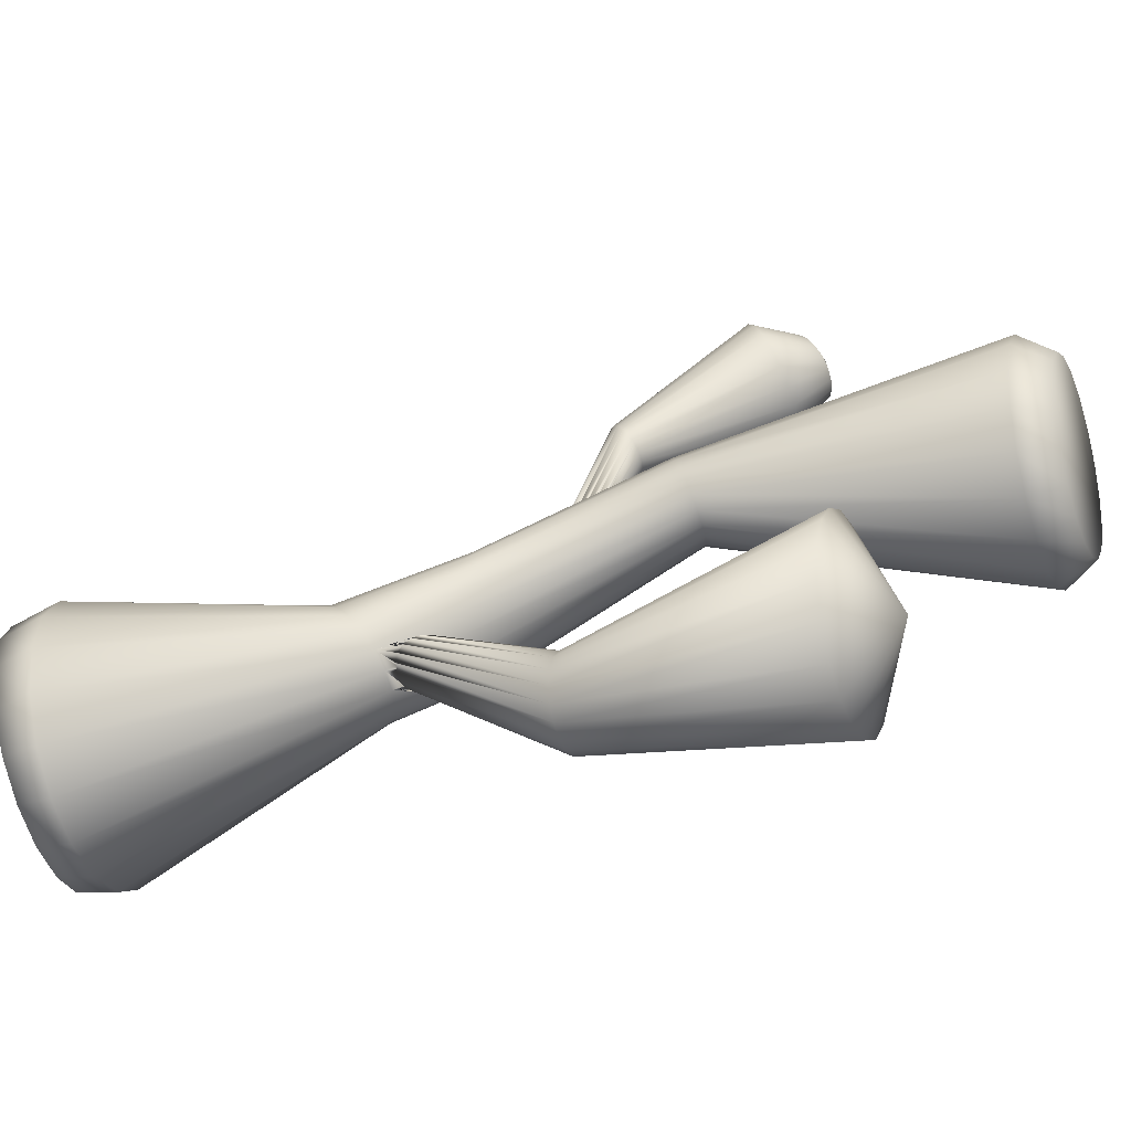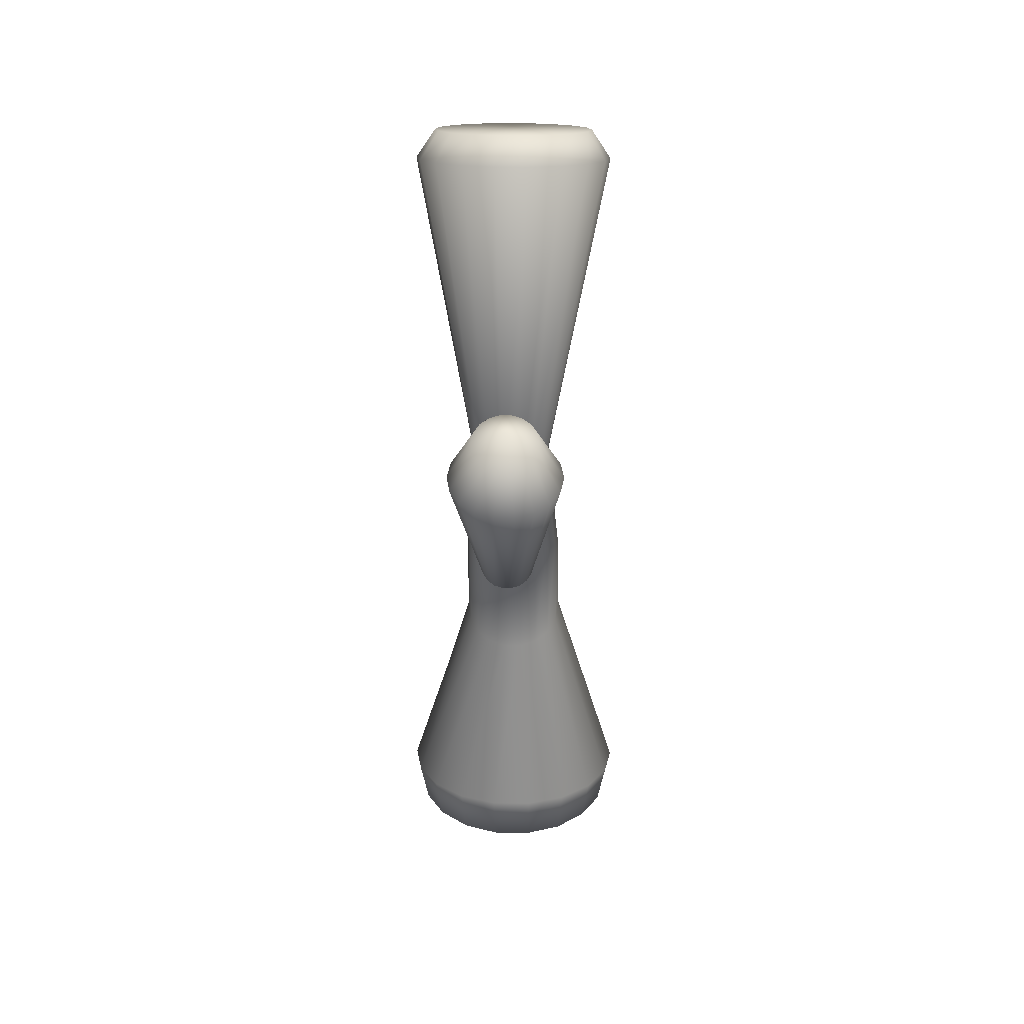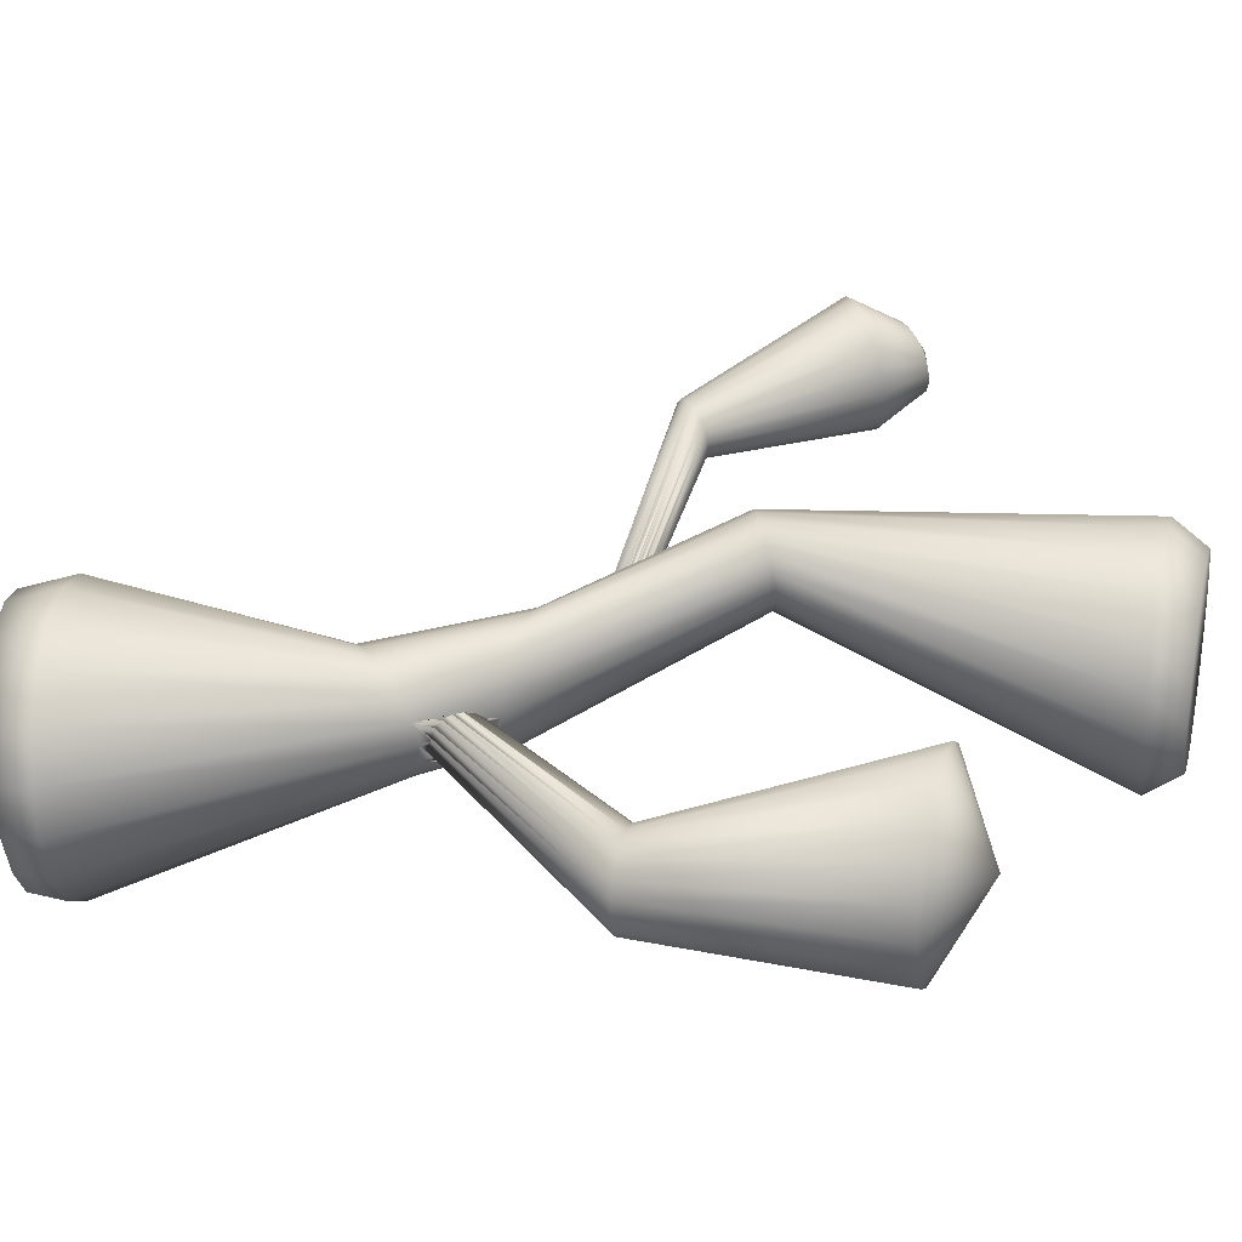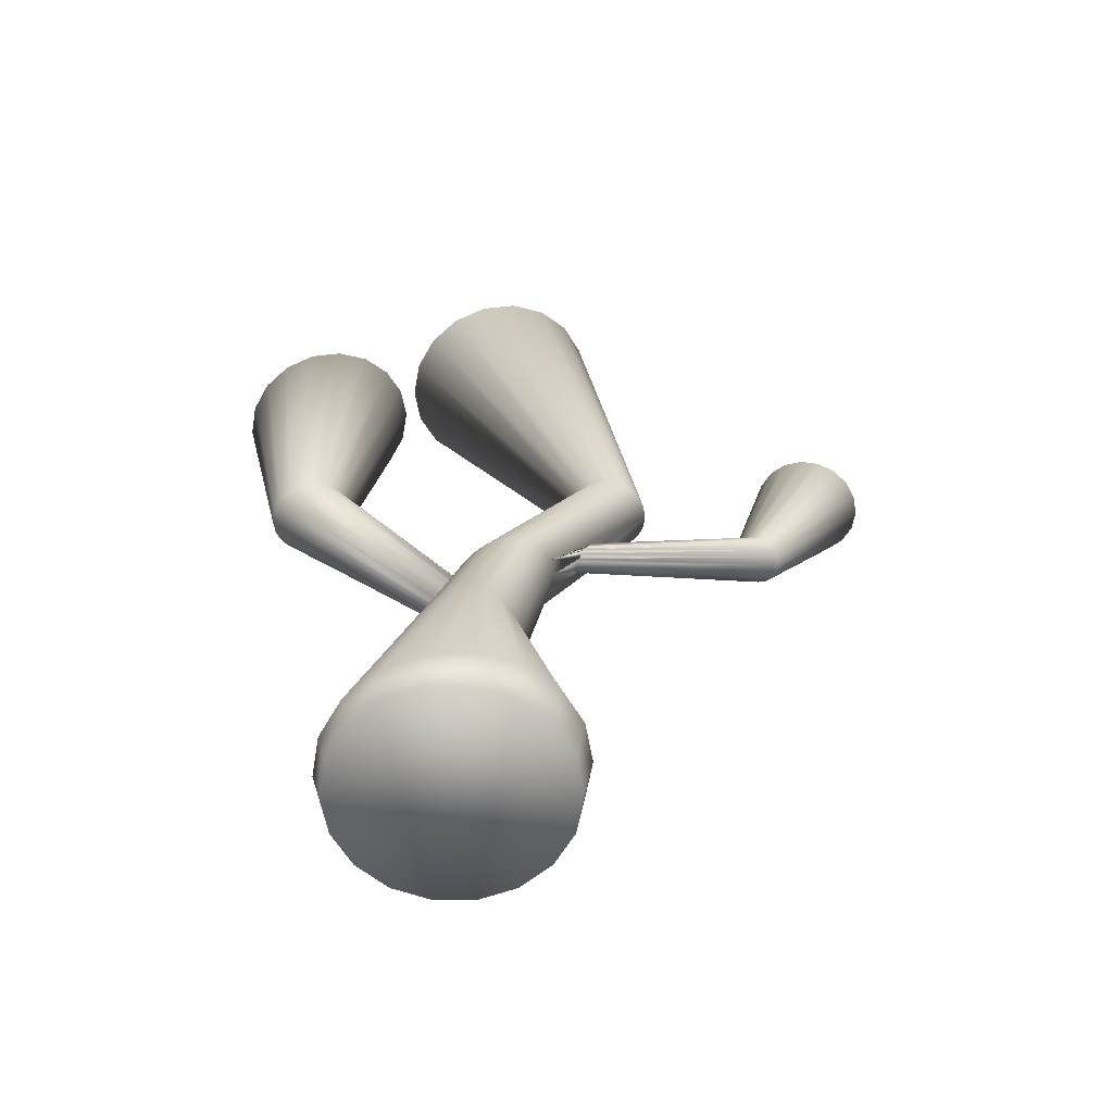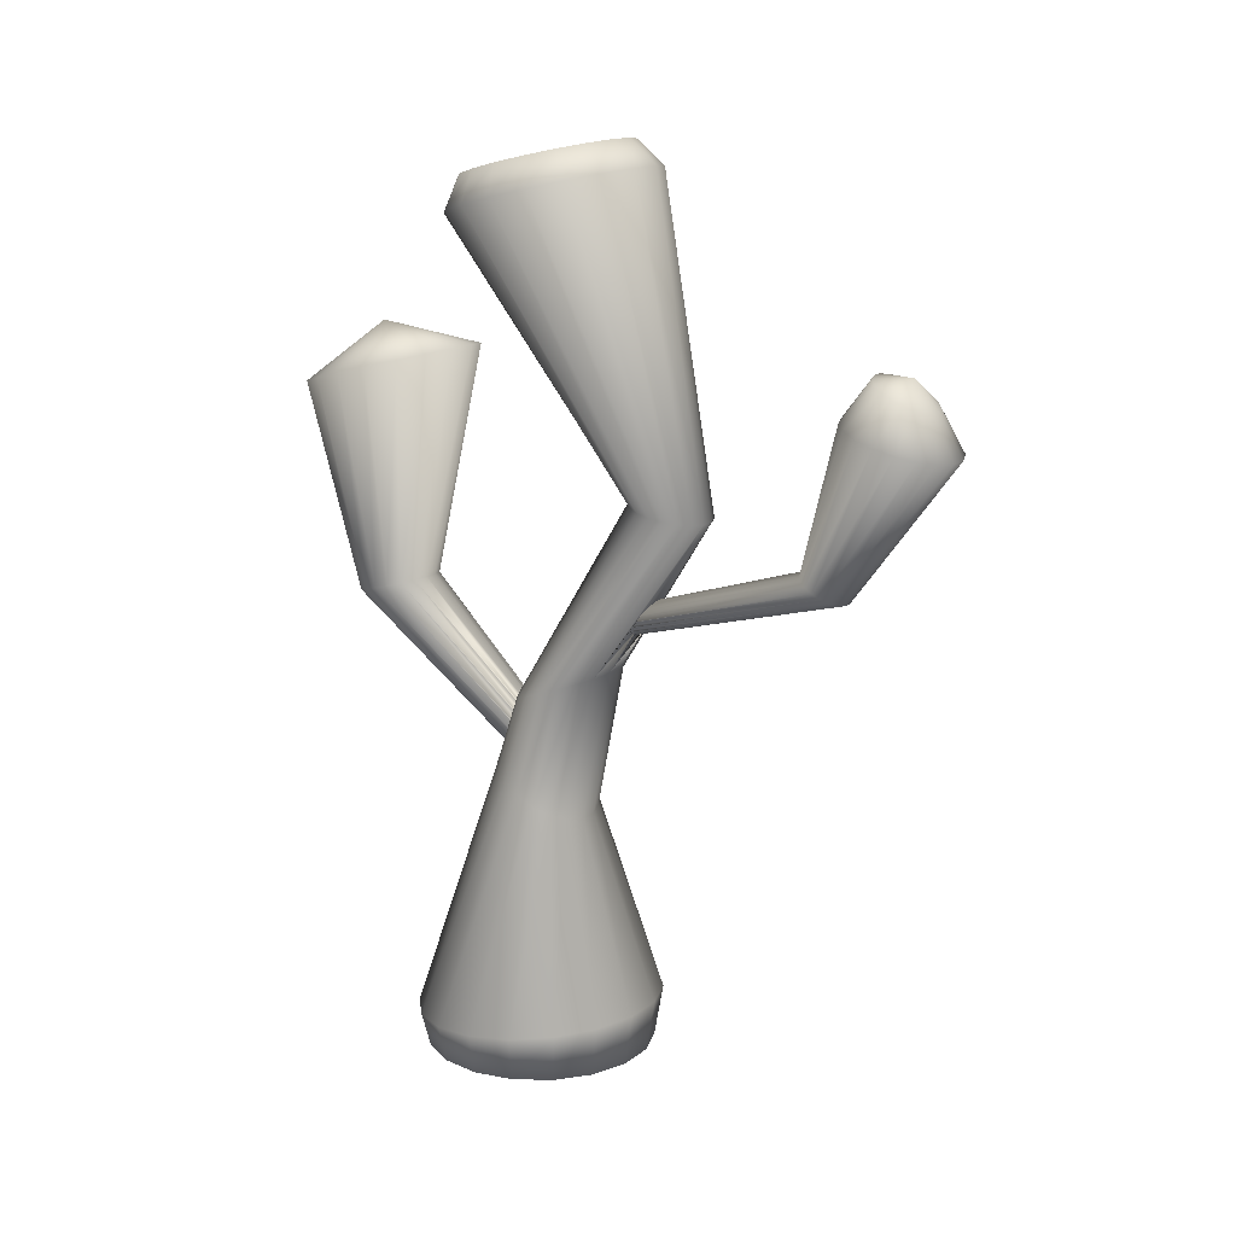
<metadata>
{"format":"obj","ext":"obj","renderer":"f3d","projection":"perspective","resolution":1024,"background":"white","views":[{"elev":-66.3,"azim":107.6,"up":"+Z"},{"elev":29.2,"azim":1.2,"up":"+Y"},{"elev":-45.5,"azim":94.6,"up":"+Z"},{"elev":-60.1,"azim":-100.0,"up":"+Y"},{"elev":14.7,"azim":-57.4,"up":"+Y"}]}
</metadata>
<code>
v -43.12 -61 562.8
v -47.07 -61 569.7
v -53.13 -61 574.7
v -60.57 -61 577.5
v -68.48 -61 577.5
v -75.91 -61 574.7
v -81.97 -61 569.7
v -85.93 -61 562.8
v -87.3 -61 555
v -85.93 -61 547.2
v -81.97 -61 540.4
v -75.91 -61 535.3
v -68.48 -61 532.6
v -60.57 -61 532.6
v -53.13 -61 535.3
v -47.07 -61 540.4
v -43.12 -61 547.2
v -41.75 -61 555
v -39.96 -52.73 555
v -41.44 -51.98 563.4
v -45.71 -51.31 570.8
v -52.24 -50.82 576.2
v -60.26 -50.55 579.1
v -68.79 -50.55 579.1
v -76.81 -50.82 576.2
v -83.34 -51.31 570.8
v -87.61 -51.98 563.4
v -89.09 -52.73 555
v -87.61 -53.49 546.6
v -83.34 -54.16 539.3
v -76.81 -54.65 533.8
v -68.79 -54.91 530.9
v -60.26 -54.91 530.9
v -52.24 -54.65 533.8
v -45.71 -54.16 539.3
v -41.44 -53.49 546.6
v -62.65 -13.12 566.4
v -66.4 -13.12 566.4
v -66.4 -2.123 548.2
v -62.65 -2.123 548.2
v -53.72 -7.619 557.3
v -54.37 -5.71 554.2
v -54.37 -9.528 560.5
v -56.24 -11.21 563.3
v -59.12 -12.45 565.3
v -62.68 16.8 572.4
v -66.36 16.8 572.4
v -69.93 -12.45 565.3
v -72.8 -11.21 563.3
v -74.68 -9.528 560.5
v -75.33 -7.619 557.3
v -74.68 -5.71 554.2
v -72.8 -4.032 551.4
v -69.93 -2.786 549.3
v -66.39 -0.2688 548.9
v -65.49 -0.5876 548.8
v -65.4 -0.614 548.7
v -63.79 -0.6139 548.7
v -62.65 -0.2118 548.9
v -59.12 -2.786 549.3
v -56.24 -4.032 551.4
v -59.23 16.4 571.2
v -62.81 25.64 578.1
v -63.01 25.45 578
v -63.08 25.4 578
v -64.01 25 577.7
v -64.07 24.98 577.7
v -65.11 24.98 577.7
v -66.03 25.37 578
v -66.11 25.4 578
v -66.24 25.53 578.1
v -69.82 10.55 553.8
v -68.62 6.1 551.8
v -69.04 5.171 551.7
v -69.15 4.938 551.6
v -69.34 3.423 551.2
v -69.36 3.254 551.1
v -69.05 1.847 550.5
v -69.01 1.738 550.5
v -68.23 0.6169 549.8
v -68.17 0.5521 549.8
v -67.01 -0.1422 549.1
v -66.92 -0.1767 549.1
v -62.36 -0.175 549
v -62.26 -0.1695 549.1
v -61.1 0.5135 549.7
v -61.02 0.5486 549.8
v -60.32 1.551 550.4
v -66.92 -0.1774 549.1
v -68.61 26.31 515.2
v -65.99 26.07 514.3
v -63.2 26.07 514.3
v -53.94 13.48 562.5
v -54.57 12.32 559
v -56.41 11.31 556
v -54.57 14.63 565.9
v -56.41 15.65 568.9
v -69.82 16.4 571.2
v -60.5 48.11 591.7
v -61.76 30.12 580.6
v -61.65 29.86 580.4
v -61.53 29.62 580.2
v -61.43 28.54 579.5
v -61.41 28.34 579.4
v -61.63 27.26 578.7
v -61.67 27.12 578.7
v -62.01 26.52 578.4
v -66.85 26.07 578.2
v -66.94 26.13 578.3
v -67.44 27.04 578.7
v -67.52 27.15 578.8
v -67.73 28.2 579.4
v -67.78 28.37 579.5
v -67.69 29.42 580.2
v -67.67 29.65 580.3
v -67.31 30.57 581
v -67.16 30.85 581.3
v -66.59 31.54 581.9
v -66.31 31.8 582.1
v -66.15 31.89 582.2
v -65.92 47.92 592.7
v -62.19 26.19 578.2
v -62.25 26.11 578.2
v -72.63 15.65 568.9
v -74.47 14.63 565.9
v -75.11 13.48 562.5
v -74.47 12.32 559
v -72.63 11.31 556
v -66.36 10.15 552.6
v -66.37 8.375 552
v -66.72 8.165 552
v -67.12 7.952 552
v -68.13 6.836 551.9
v -68.39 6.586 551.9
v -70.75 29.36 526.9
v -72.15 28.75 524.6
v -72.64 28.06 521.9
v -72.15 27.37 519.3
v -70.75 26.76 516.9
v -60.25 1.648 550.5
v -60.18 1.727 550.5
v -59.87 3.121 551.1
v -59.83 3.259 551.1
v -60.01 4.727 551.6
v -60.04 4.934 551.6
v -60.66 6.298 551.9
v -60.8 6.563 552
v -61.78 7.668 552
v -62.07 7.95 552
v -62.08 7.958 552
v -62.68 10.15 552.6
v -59.23 10.55 553.8
v -60.57 26.31 515.2
v -58.43 26.76 516.9
v -73.32 67.93 507
v -67.62 67.41 505
v -61.56 67.41 505
v -58.36 48.45 590
v -63.13 47.92 592.7
v -62.9 31.83 582.2
v -62.88 31.81 582.1
v -62.29 31.08 581.4
v -62.03 30.82 581.2
v -68.54 48.11 591.7
v -65.59 32.15 582.4
v -65.2 32.29 582.5
v -63.99 32.29 582.5
v -63.27 31.95 582.2
v -70.68 50.44 579.8
v -68.54 50.79 578.1
v -62.68 8.345 552
v -63.29 8.573 552
v -63.71 8.708 552.1
v -65.48 8.708 552.1
v -65.99 30.05 529.6
v -68.61 29.81 528.7
v -77.96 74.54 532.5
v -80.99 73.22 527.4
v -82.05 71.72 521.7
v -80.99 70.22 515.9
v -77.96 68.91 510.8
v -57.04 27.37 519.3
v -56.55 28.06 521.9
v -57.04 28.75 524.6
v -58.43 29.36 526.9
v -60.57 29.81 528.7
v -63.13 50.97 577.1
v -55.87 67.93 507
v -51.22 68.91 510.8
v -64.59 79.84 519.6
v -56.48 49.45 584.9
v -56.97 49.98 582.2
v -58.36 50.44 579.8
v -60.5 50.79 578.1
v -56.97 48.92 587.6
v -48.66 109.4 572.4
v -54.17 110.5 576.9
v -68.12 111.1 579.3
v -60.93 111.1 579.3
v -70.68 48.45 590
v -72.08 48.92 587.6
v -72.56 49.45 584.9
v -72.08 49.98 582.2
v -65.92 50.97 577.1
v -63.2 30.05 529.6
v -67.62 76.04 538.3
v -73.32 75.52 536.3
v -48.19 70.22 515.9
v -47.14 71.72 521.7
v -48.19 73.22 527.4
v -51.22 74.54 532.5
v -55.87 75.52 536.3
v -45.07 108 566.3
v -74.87 110.5 576.9
v -61.63 116 574
v -67.42 116 574
v -80.38 103.2 546.5
v -83.98 104.7 552.6
v -74.87 102.1 542
v -68.12 101.6 539.6
v -60.93 101.6 539.6
v -61.56 76.04 538.3
v -43.82 106.3 559.4
v -45.07 104.7 552.6
v -48.66 103.2 546.5
v -54.17 102.1 542
v -48.86 113.5 563.6
v -51.76 114.6 568.5
v -56.19 115.5 572.1
v -72.86 115.5 572.1
v -47.86 112.1 558
v -48.86 110.8 552.5
v -51.76 109.6 547.6
v -56.19 108.7 544
v -61.63 108.3 542.1
v -67.42 108.3 542.1
v -72.86 108.7 544
v -77.29 109.6 547.6
v -80.18 110.8 552.5
v -81.19 112.1 558
v -80.18 113.5 563.6
v -77.29 114.6 568.5
v -80.38 109.4 572.4
v -83.98 108 566.3
v -85.23 106.3 559.4
v -63.69 36.66 621.4
v -65.49 36.66 621.4
v -62 36.95 620.9
v -62.64 64.26 641.6
v -66.55 64.26 641.6
v -58.97 64.62 640.4
v -67.19 36.95 620.9
v -63.47 72.21 637.3
v -65.72 72.21 637.3
v -60.62 37.51 619.9
v -55.98 65.3 637.9
v -70.22 64.62 640.4
v -61.35 72.56 636.6
v -64.59 77.88 633
v -59.63 73.22 635.3
v -68.56 37.51 619.9
v -67.84 72.56 636.6
v -59.72 38.26 618.5
v -54.02 66.22 634.7
v -58.5 74.1 633.6
v -73.21 65.3 637.9
v -69.56 73.22 635.3
v -69.46 38.26 618.5
v -70.69 74.1 633.6
v -59.41 39.11 616.9
v -53.34 67.26 631
v -58.11 75.1 631.6
v -75.16 66.22 634.7
v -71.08 75.1 631.6
v -58.5 76.1 629.6
v -69.78 39.11 616.9
v -70.69 76.1 629.6
v -75.84 67.26 631
v -59.72 39.96 615.4
v -54.02 68.3 627.3
v -59.63 76.99 627.9
v -69.56 76.99 627.9
v -75.16 68.3 627.3
v -61.35 77.64 626.6
v -69.46 39.96 615.4
v -67.84 77.64 626.6
v -73.21 69.21 624
v -60.62 40.71 614
v -55.98 69.21 624
v -63.47 77.99 625.9
v -65.72 77.99 625.9
v -70.22 69.89 621.6
v -68.56 40.71 614
v -58.97 69.89 621.6
v -66.55 70.26 620.3
v -67.19 41.26 613
v -62 41.26 613
v -62.64 70.26 620.3
v -65.49 41.56 612.5
v -63.69 41.56 612.5
g Cactus1
f 1 2 3 4 5 6 7 8 9 10 11 12 13 14 15 16 17 18
f 1 18 19
f 2 1 20
f 3 2 21
f 4 3 22
f 5 4 23 24
f 6 5 24
f 7 6 25
f 8 7 26
f 9 8 27
f 10 9 28
f 11 10 29
f 12 11 30
f 13 12 31
f 14 13 32 33
f 15 14 33
f 16 15 34
f 17 16 35
f 18 17 36
f 1 19 20
f 18 36 19
f 2 20 21
f 3 21 22
f 4 22 23
f 24 23 37 38
f 6 24 25
f 7 25 26
f 8 26 27
f 9 27 28
f 10 28 29
f 11 29 30
f 12 30 31
f 13 31 32
f 33 32 39 40
f 15 33 34
f 16 34 35
f 17 35 36
f 20 19 41
f 19 36 42
f 21 20 43
f 22 21 44
f 23 22 45
f 25 24 38
f 23 45 37
f 38 37 46 47
f 26 25 48
f 27 26 49
f 28 27 50
f 29 28 51
f 30 29 52
f 31 30 53
f 32 31 54
f 34 33 40
f 32 54 39
f 40 39 55 56 57 58 59
f 35 34 60
f 36 35 61
f 20 41 43
f 19 42 41
f 36 61 42
f 21 43 44
f 22 44 45
f 25 38 48
f 37 45 62
f 48 38 47
f 37 62 46
f 47 46 63 64 65 66 67 68 69 70 71
f 26 48 49
f 27 49 50
f 28 50 51
f 29 51 52
f 30 52 53
f 31 53 54
f 34 40 60
f 39 54 72 73 74 75 76 77 78 79 80 81 82 83
f 60 40 59 84 85 86 87 88
f 39 83 89 55
f 89 90 56 55
f 56 90 91 57
f 57 91 92 58
f 58 92 84 59
f 35 60 61
f 43 41 93
f 41 42 94
f 42 61 95
f 44 43 96
f 45 44 97
f 45 97 62
f 48 47 98
f 46 62 99 100 101 102 103 104 105 106 107
f 98 47 71 108 109 110 111 112 113 114 115 116 117 118 119 120 121
f 46 107 122 123 63
f 49 48 98
f 50 49 124
f 51 50 125
f 52 51 126
f 53 52 127
f 54 53 128
f 54 128 72
f 73 72 129 130 131 132 133 134
f 134 135 74 73
f 74 135 136 75
f 75 136 76
f 76 136 137 77
f 77 137 78
f 78 137 138 79
f 79 138 80
f 80 138 139 81
f 81 139 82
f 82 139 90 89 83
f 60 88 140 141 142 143 144 145 146 147 148 149 150 151 152
f 84 92 153 85
f 85 153 86
f 86 153 154 87
f 87 154 140 88
f 91 90 155 156
f 92 91 156 157
f 61 60 152
f 43 93 96
f 41 94 93
f 42 95 94
f 61 152 95
f 44 96 97
f 62 97 158
f 62 158 99
f 100 99 159 160 161 162 163
f 98 121 164
f 160 159 121 120 165 166 167 168
f 49 98 124
f 50 124 125
f 51 125 126
f 52 126 127
f 53 127 128
f 72 128 169
f 129 72 170
f 130 129 151 171 172 173 174
f 174 175 131 130
f 131 175 176 132
f 132 176 133
f 133 176 135 134
f 136 135 177 178
f 137 136 178 179
f 138 137 179 180
f 139 138 180 181
f 90 139 181 155
f 140 154 182 141
f 141 182 142
f 142 182 183 143
f 143 183 144
f 144 183 184 145
f 145 184 146
f 146 184 185 147
f 147 185 148
f 148 185 186 149
f 149 186 172 171 150
f 171 151 150
f 152 151 187
f 153 92 157 188
f 154 153 188 189
f 156 155 190
f 157 156 190
f 96 93 191
f 93 94 192
f 94 95 193
f 95 152 194
f 97 96 195
f 97 195 158
f 99 158 196
f 159 99 197
f 124 98 164
f 164 121 198
f 121 159 199 198
f 125 124 200
f 126 125 201
f 127 126 202
f 128 127 203
f 72 169 170
f 128 203 169
f 129 170 204
f 151 129 204 187
f 172 186 205 173
f 173 205 175 174
f 176 175 206 207
f 135 176 207 177
f 178 177 190
f 179 178 190
f 180 179 190
f 181 180 190
f 155 181 190
f 182 154 189 208
f 183 182 208 209
f 184 183 209 210
f 185 184 210 211
f 186 185 211 212
f 152 187 194
f 188 157 190
f 189 188 190
f 96 191 195
f 93 192 191
f 94 193 192
f 95 194 193
f 158 195 213 196
f 99 196 197
f 159 197 199
f 124 164 200
f 164 198 214
f 198 199 215 216
f 125 200 201
f 126 201 202
f 127 202 203
f 170 169 217
f 169 203 218
f 204 170 219
f 187 204 220 221
f 205 186 212 222
f 175 205 222 206
f 207 206 190
f 177 207 190
f 208 189 190
f 209 208 190
f 210 209 190
f 211 210 190
f 212 211 190
f 194 187 221
f 195 191 223
f 191 192 224
f 192 193 225
f 193 194 226
f 195 223 213
f 196 213 227 228
f 197 196 228 229
f 199 197 229 215
f 200 164 214
f 214 198 216 230
f 227 231 232 233 234 235 236 237 238 239 240 241 242 230 216 215 229 228
f 201 200 243 244
f 202 201 244
f 203 202 245
f 170 217 219
f 169 218 217
f 203 245 218
f 204 219 220
f 221 220 236 235
f 222 212 190
f 206 222 190
f 194 221 226
f 191 224 223
f 192 225 224
f 193 226 225
f 213 223 231 227
f 200 214 243
f 243 214 230 242
f 223 224 232 231
f 224 225 233 232
f 225 226 234 233
f 226 221 235 234
f 220 219 237 236
f 219 217 238 237
f 217 218 239 238
f 218 245 240 239
f 245 244 241 240
f 244 243 242 241
f 202 244 245
f 67 246 247 68
f 66 248 246 67
f 247 246 249 250
f 68 247 69
f 65 248 66
f 246 248 251
f 252 247 250
f 246 251 249
f 250 249 253 254
f 69 247 252 70
f 64 255 248 65
f 248 256 251
f 252 250 257
f 249 251 258
f 257 250 254
f 249 258 253
f 254 253 259
f 70 252 108 71
f 123 255 64 63
f 248 255 256
f 251 256 260
f 261 252 257
f 251 260 258
f 257 254 262
f 253 258 259
f 262 254 259
f 108 252 261 109
f 122 263 255 123
f 255 264 256
f 256 265 260
f 261 257 266
f 258 260 259
f 266 257 262
f 267 262 259
f 109 261 110
f 106 263 122 107
f 255 263 264
f 256 264 265
f 260 265 259
f 268 261 266
f 266 262 267
f 269 267 259
f 110 261 268 111
f 105 270 263 106
f 263 271 264
f 264 272 265
f 265 272 259
f 268 266 273
f 273 266 267
f 274 269 259
f 273 267 269
f 111 268 112
f 104 270 105
f 263 270 271
f 264 271 272
f 272 275 259
f 276 268 273
f 277 274 259
f 278 269 274
f 278 273 269
f 112 268 276 113
f 103 279 270 104
f 270 280 271
f 271 275 272
f 275 281 259
f 276 273 278
f 282 277 259
f 283 274 277
f 283 278 274
f 113 276 114
f 102 279 103
f 270 279 280
f 271 280 275
f 280 281 275
f 281 284 259
f 285 276 278
f 286 282 259
f 287 277 282
f 287 283 277
f 285 278 283
f 114 276 285 115
f 101 288 279 102
f 279 289 280
f 280 289 281
f 289 284 281
f 284 290 259
f 291 286 259
f 292 282 286
f 292 287 282
f 293 283 287
f 293 285 283
f 115 285 116
f 163 288 101 100
f 279 288 289
f 289 294 284
f 294 290 284
f 290 291 259
f 295 286 291
f 295 292 286
f 296 287 292
f 296 293 287
f 116 285 293 117
f 162 297 288 163
f 288 294 289
f 294 298 290
f 298 295 291 290
f 299 292 295
f 299 296 292
f 118 293 296 119
f 117 293 118
f 161 297 162
f 288 297 294
f 297 298 294
f 300 299 295 298
f 165 296 299 166
f 119 296 165 120
f 168 300 297 161 160
f 297 300 298
f 166 299 300 167
f 167 300 168

</code>
